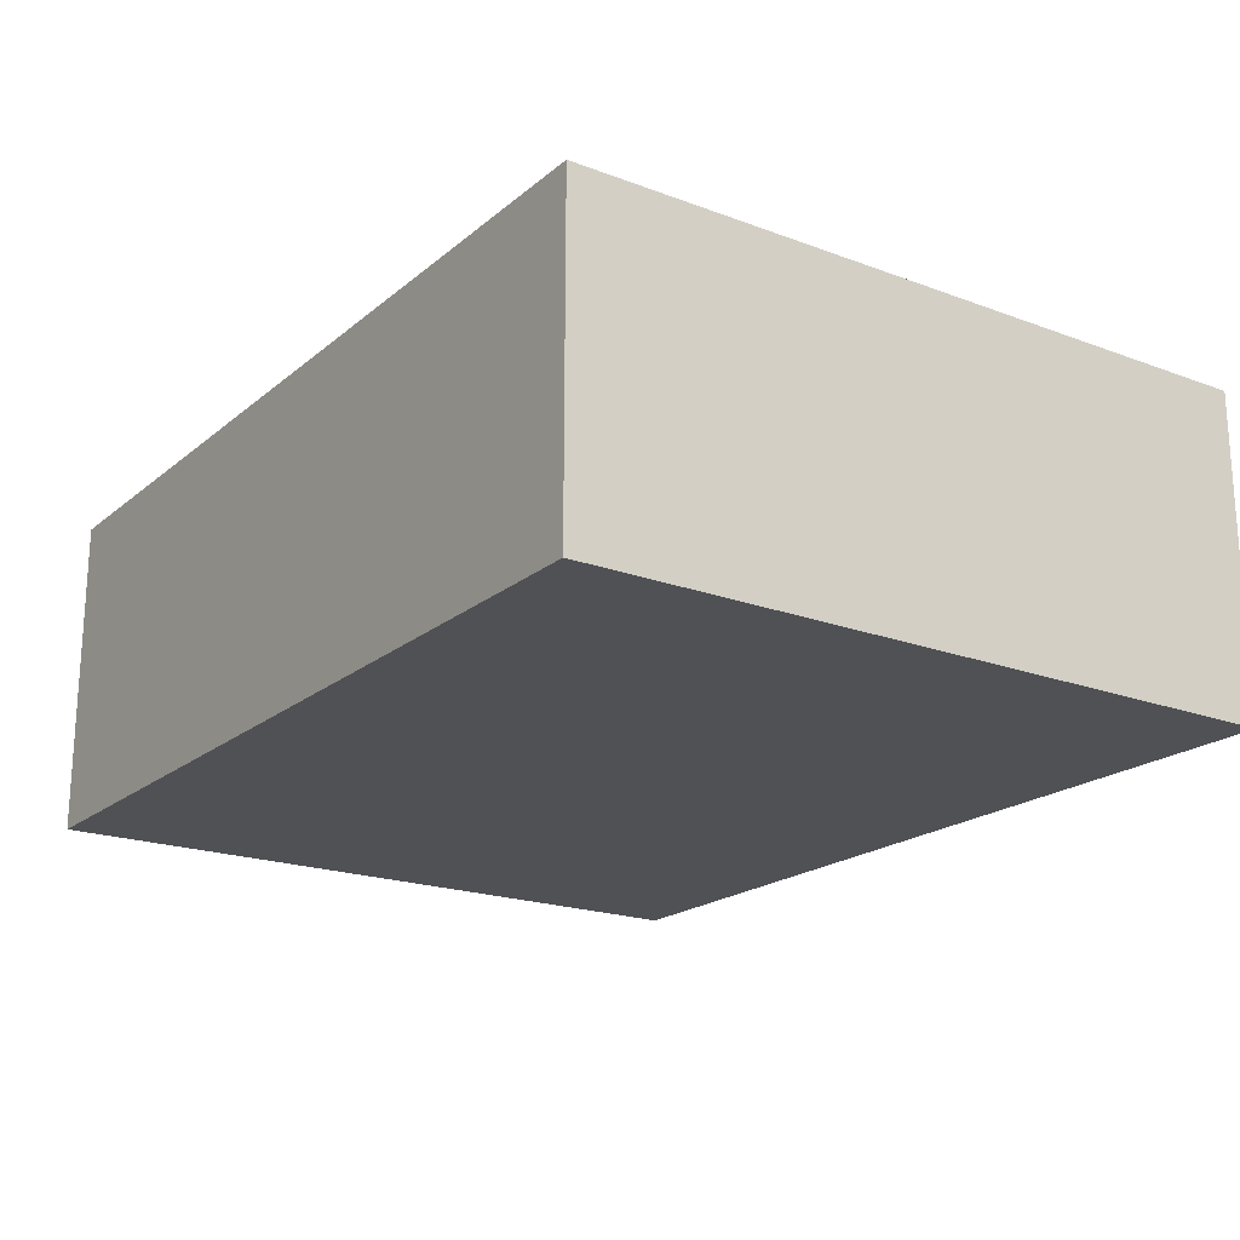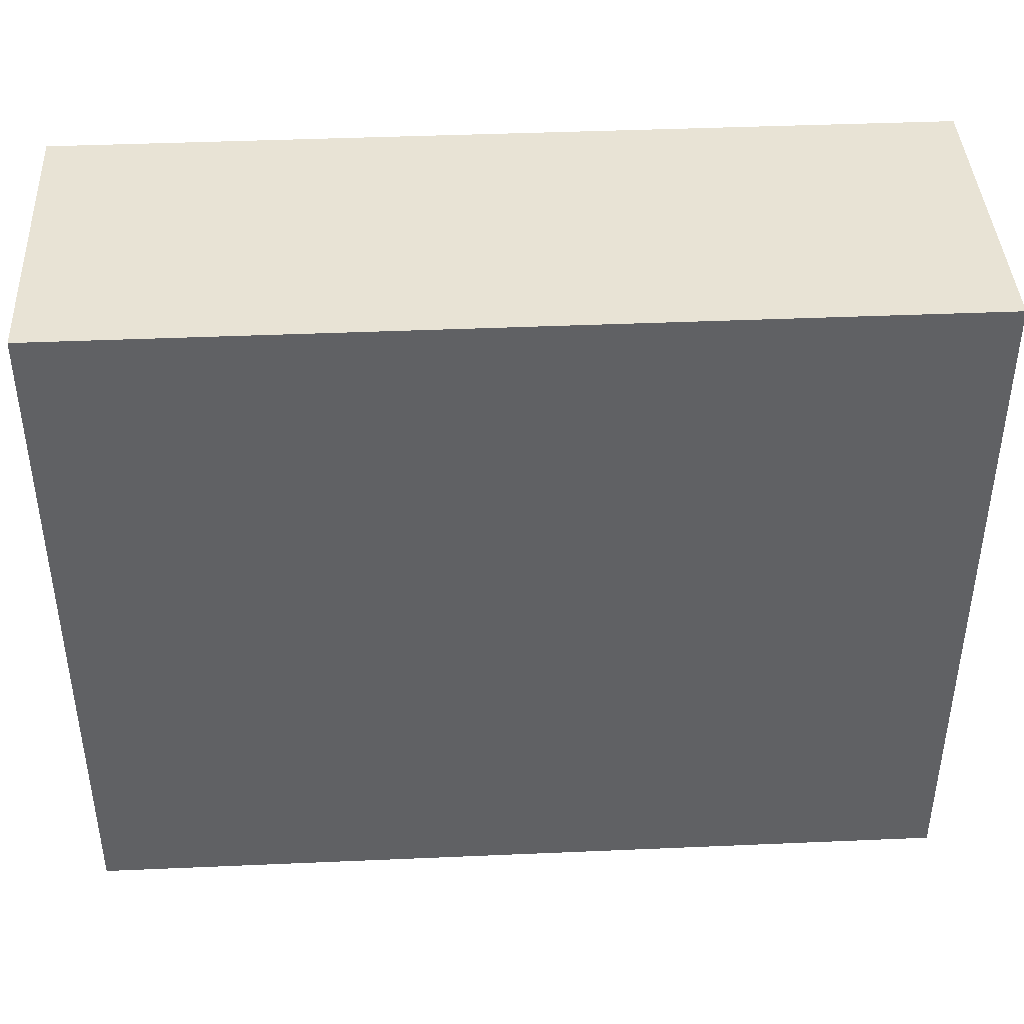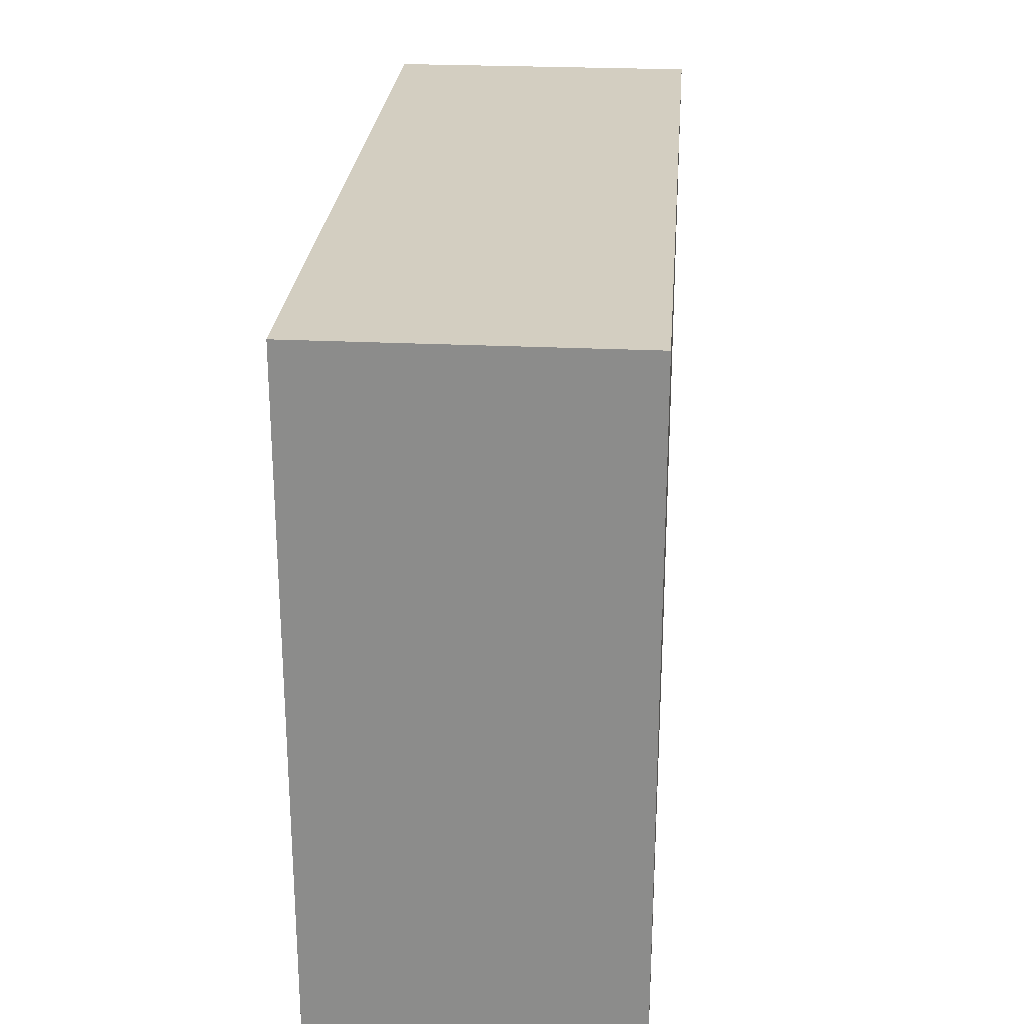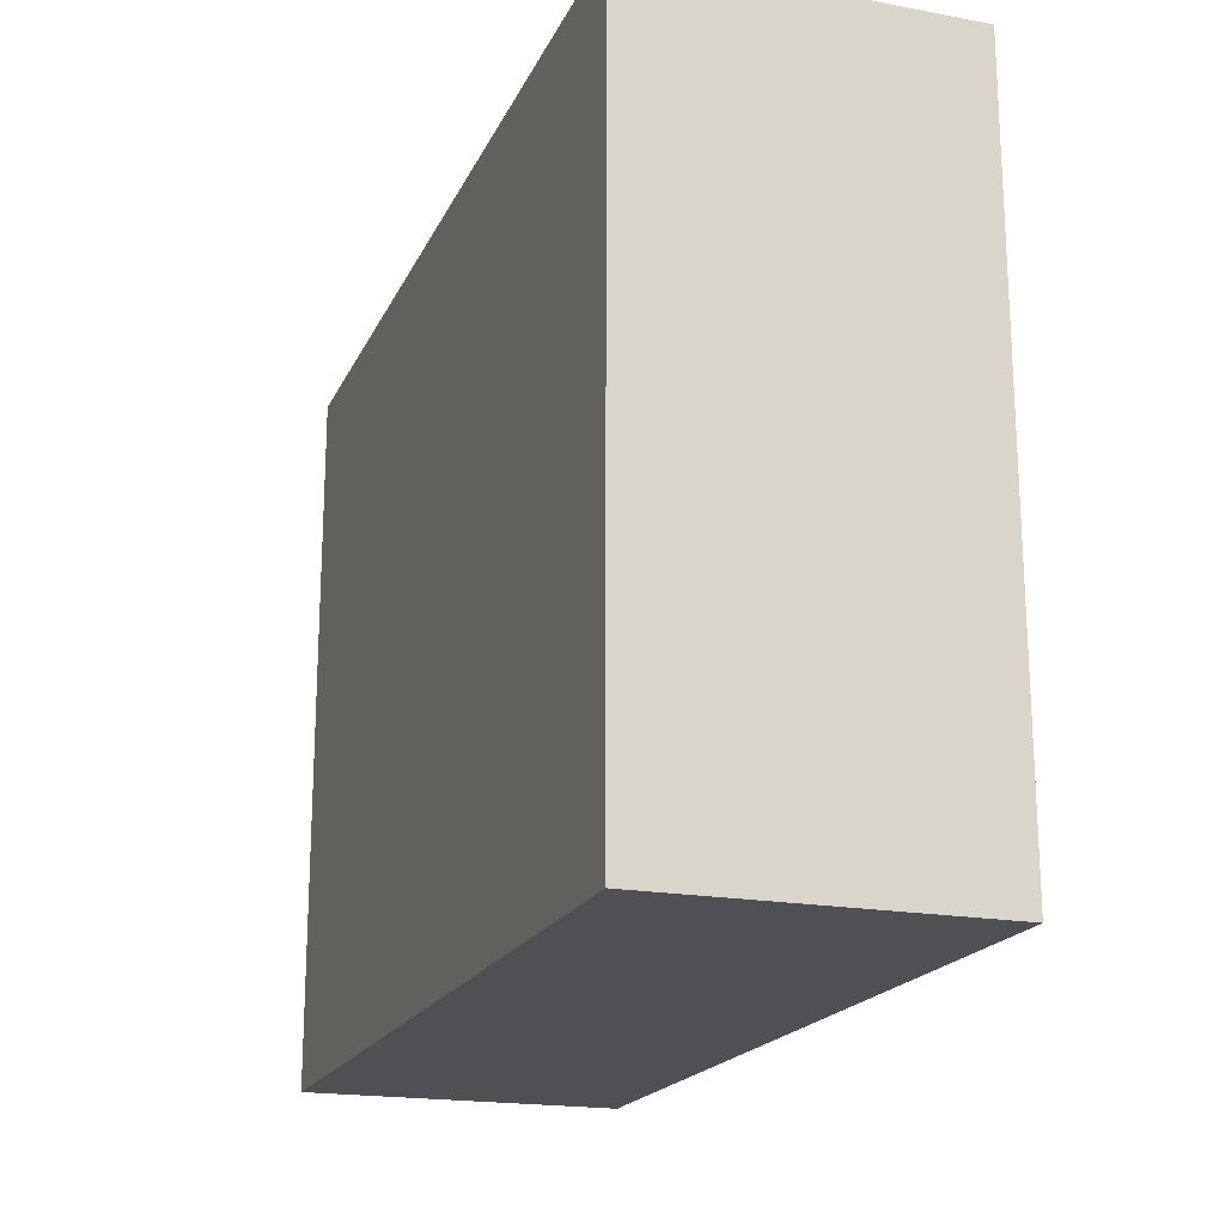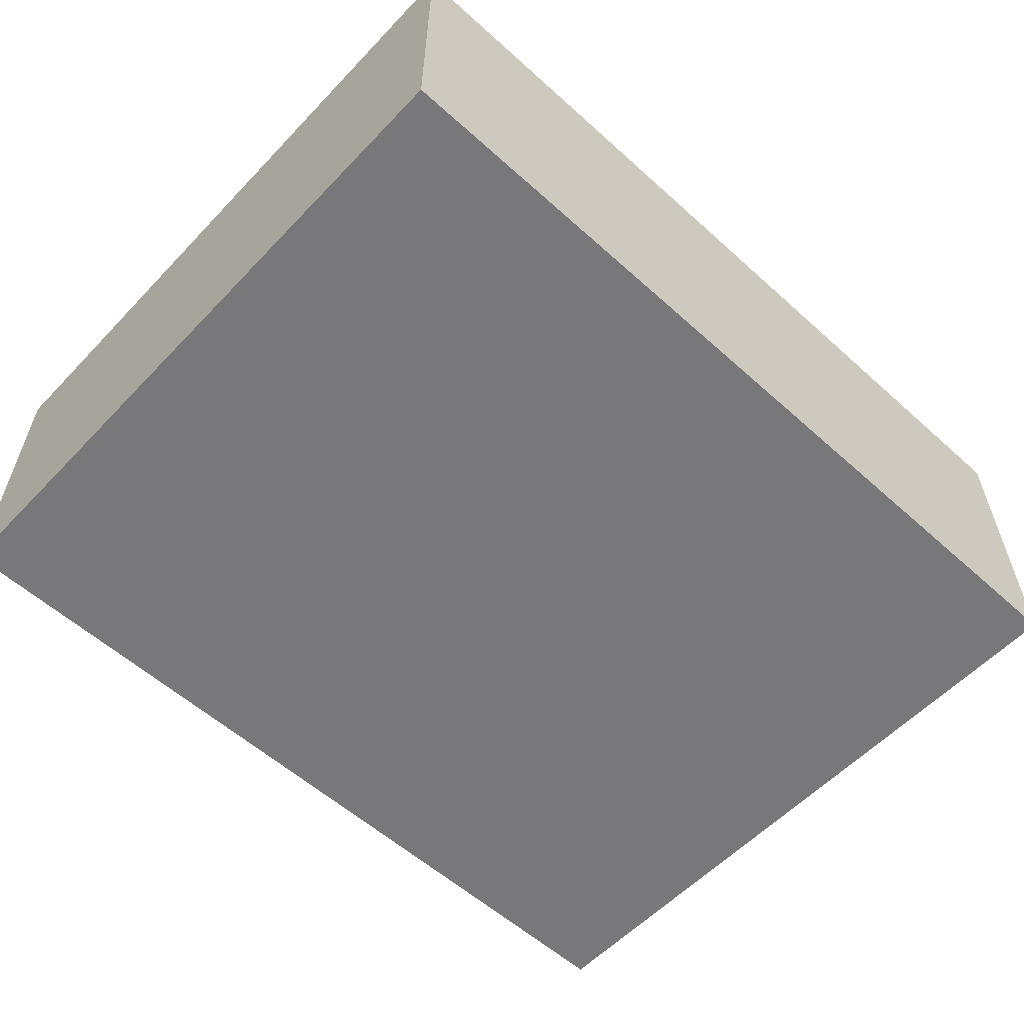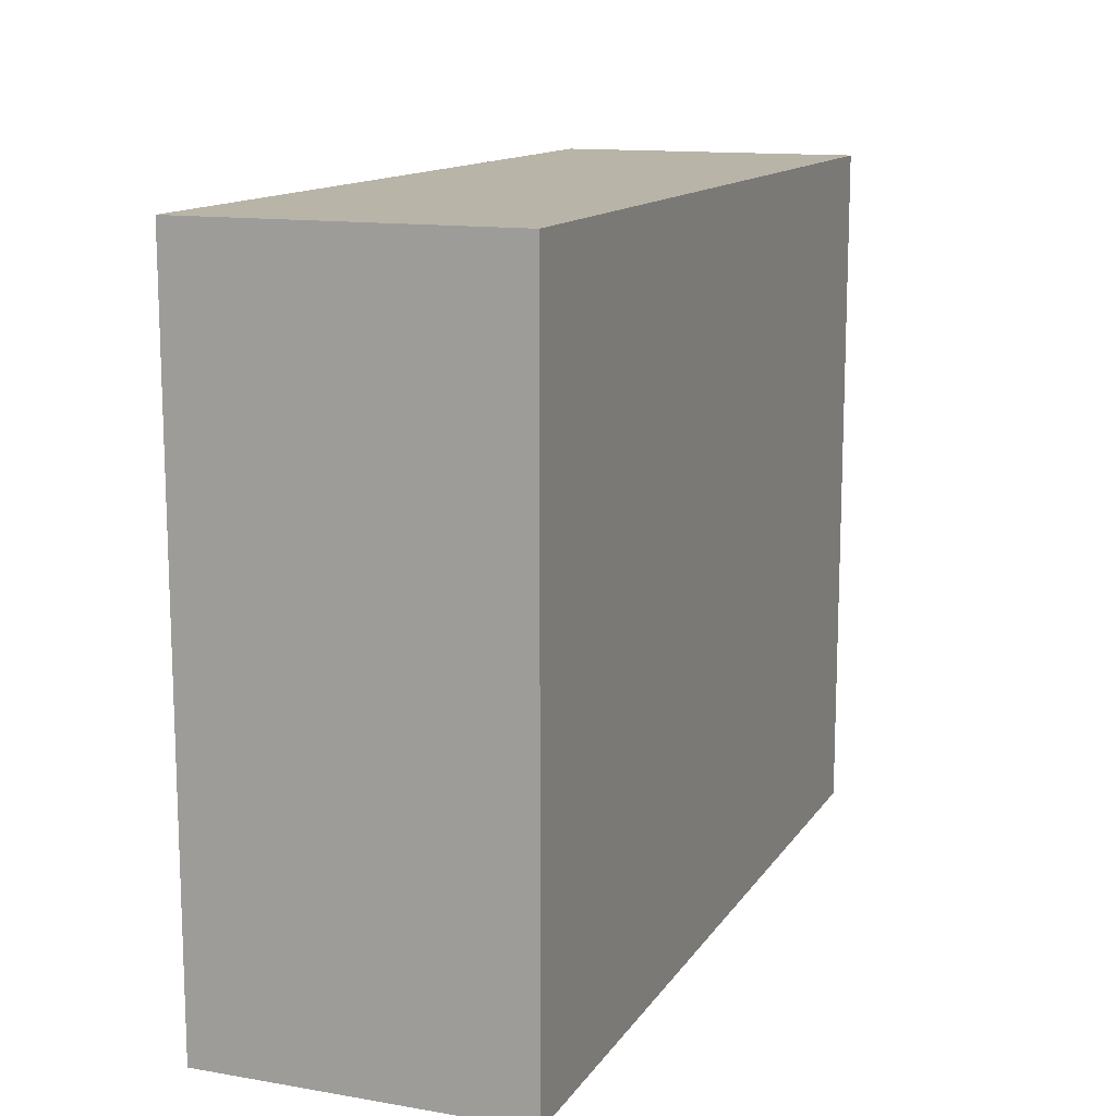
<metadata>
{"format":"obj","ext":"obj","renderer":"f3d","projection":"perspective","resolution":1024,"background":"white","views":[{"elev":-19.9,"azim":-124.5,"up":"+Y"},{"elev":41.3,"azim":177.0,"up":"+Z"},{"elev":25.3,"azim":94.5,"up":"+Z"},{"elev":-19.2,"azim":70.9,"up":"+Z"},{"elev":-57.6,"azim":137.0,"up":"+Y"},{"elev":13.1,"azim":111.3,"up":"+Z"}]}
</metadata>
<code>
v 0.06268 -0.00325 -0.09598
v 0.05778 -0.00325 -0.09598
v 0.05778 -0.00325 -0.09208
v 0.06268 -0.00325 -0.09208
v 0.05778 -0.005 -0.09598
v 0.06268 -0.005 -0.09598
v 0.05778 -0.005 -0.09208
v 0.06268 -0.005 -0.09208
f 4 1 3
f 1 2 3
f 6 5 1
f 5 2 1
f 3 2 7
f 2 5 7
f 4 3 8
f 3 7 8
f 7 5 8
f 5 6 8
f 8 6 4
f 6 1 4

</code>
